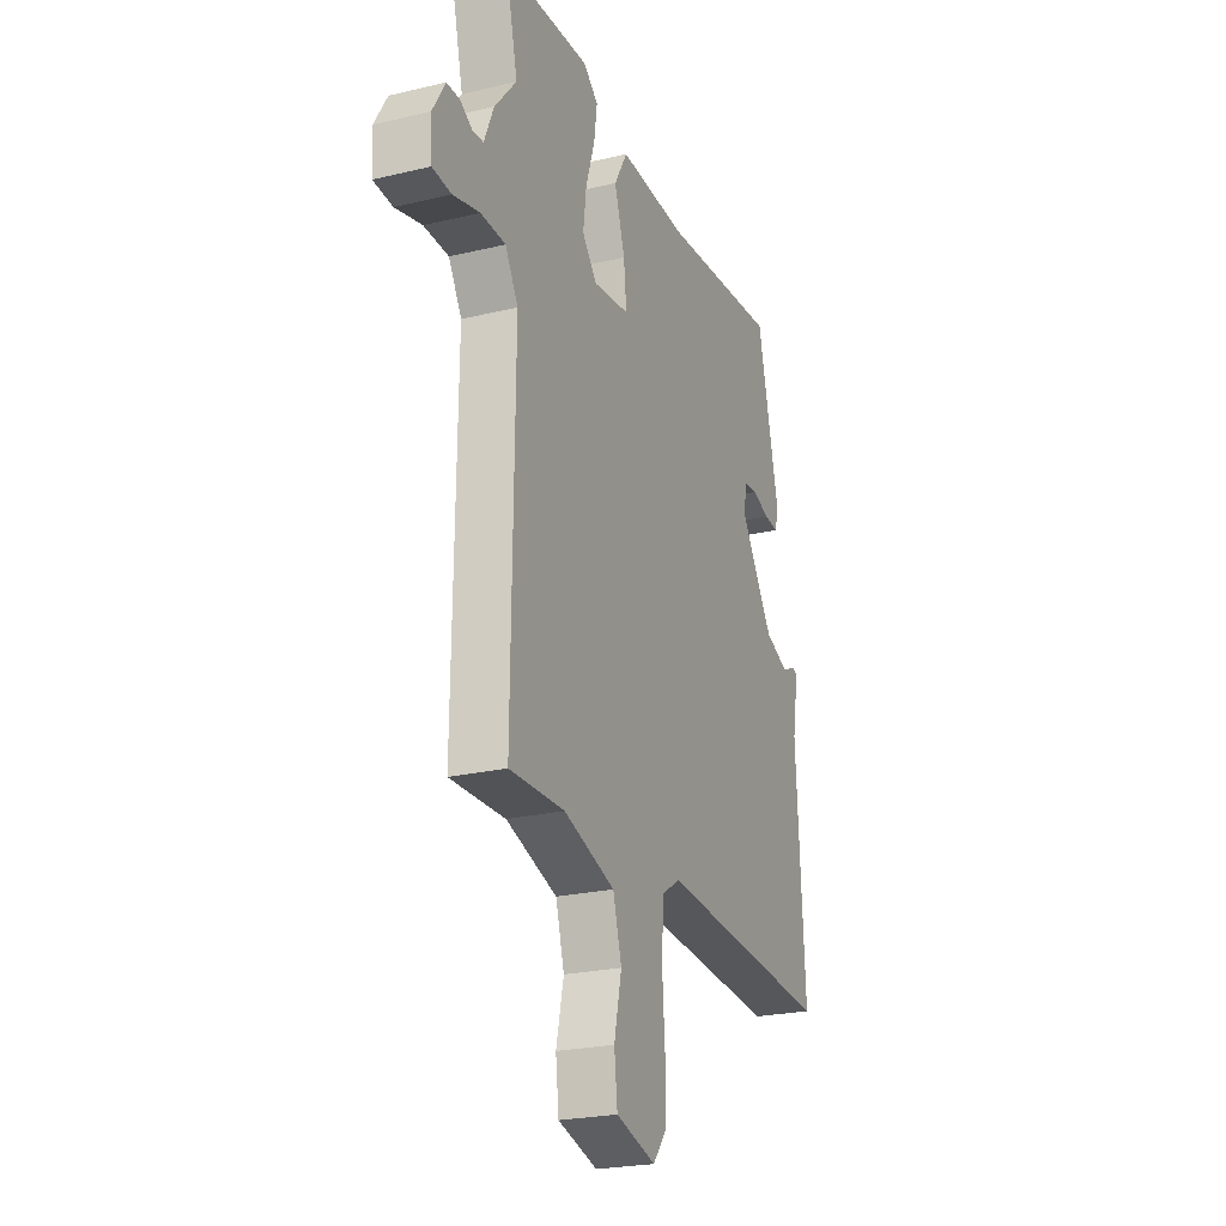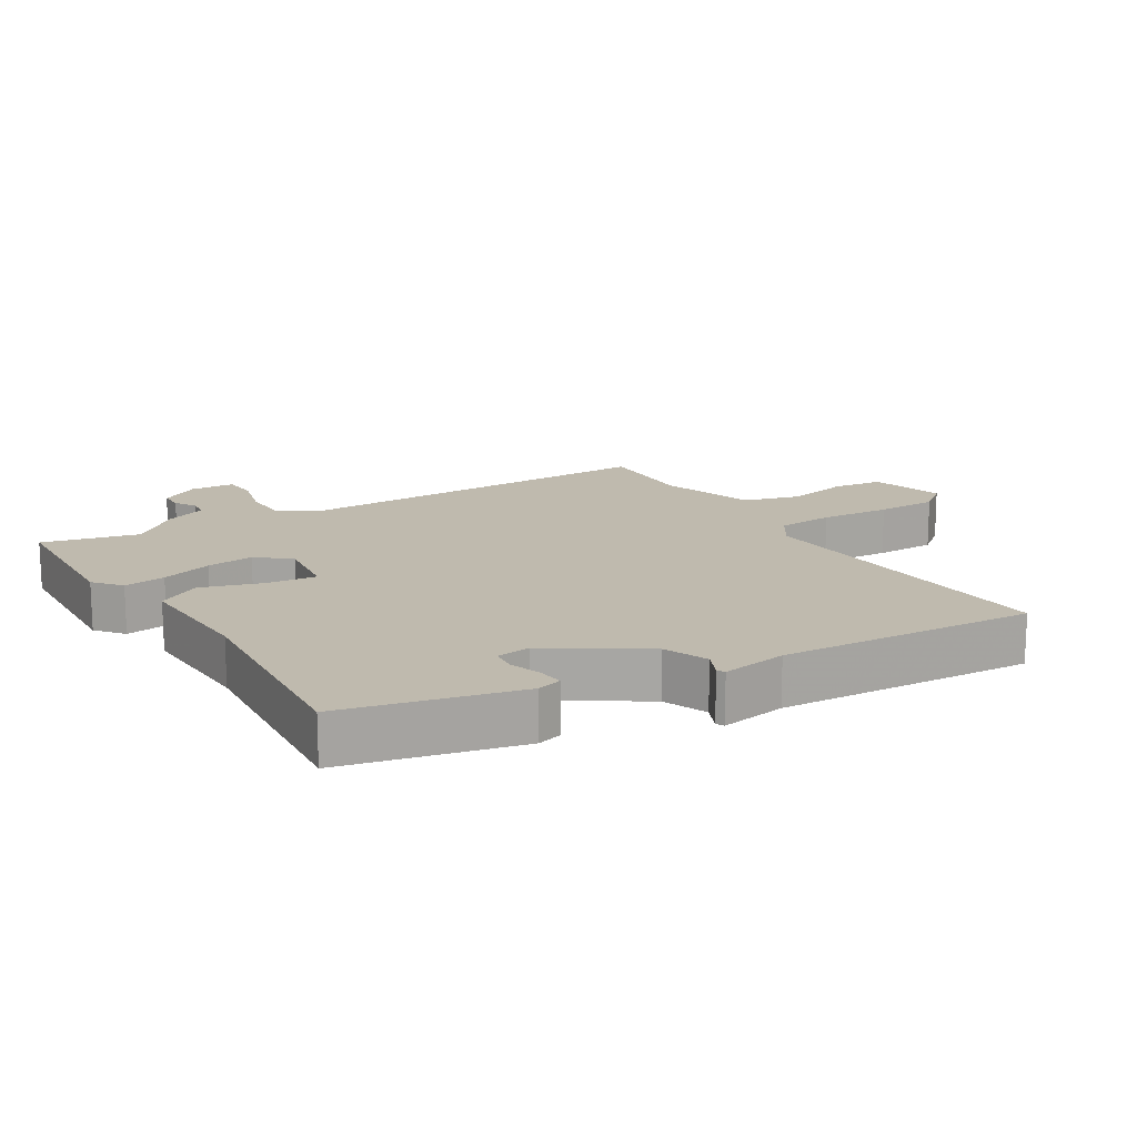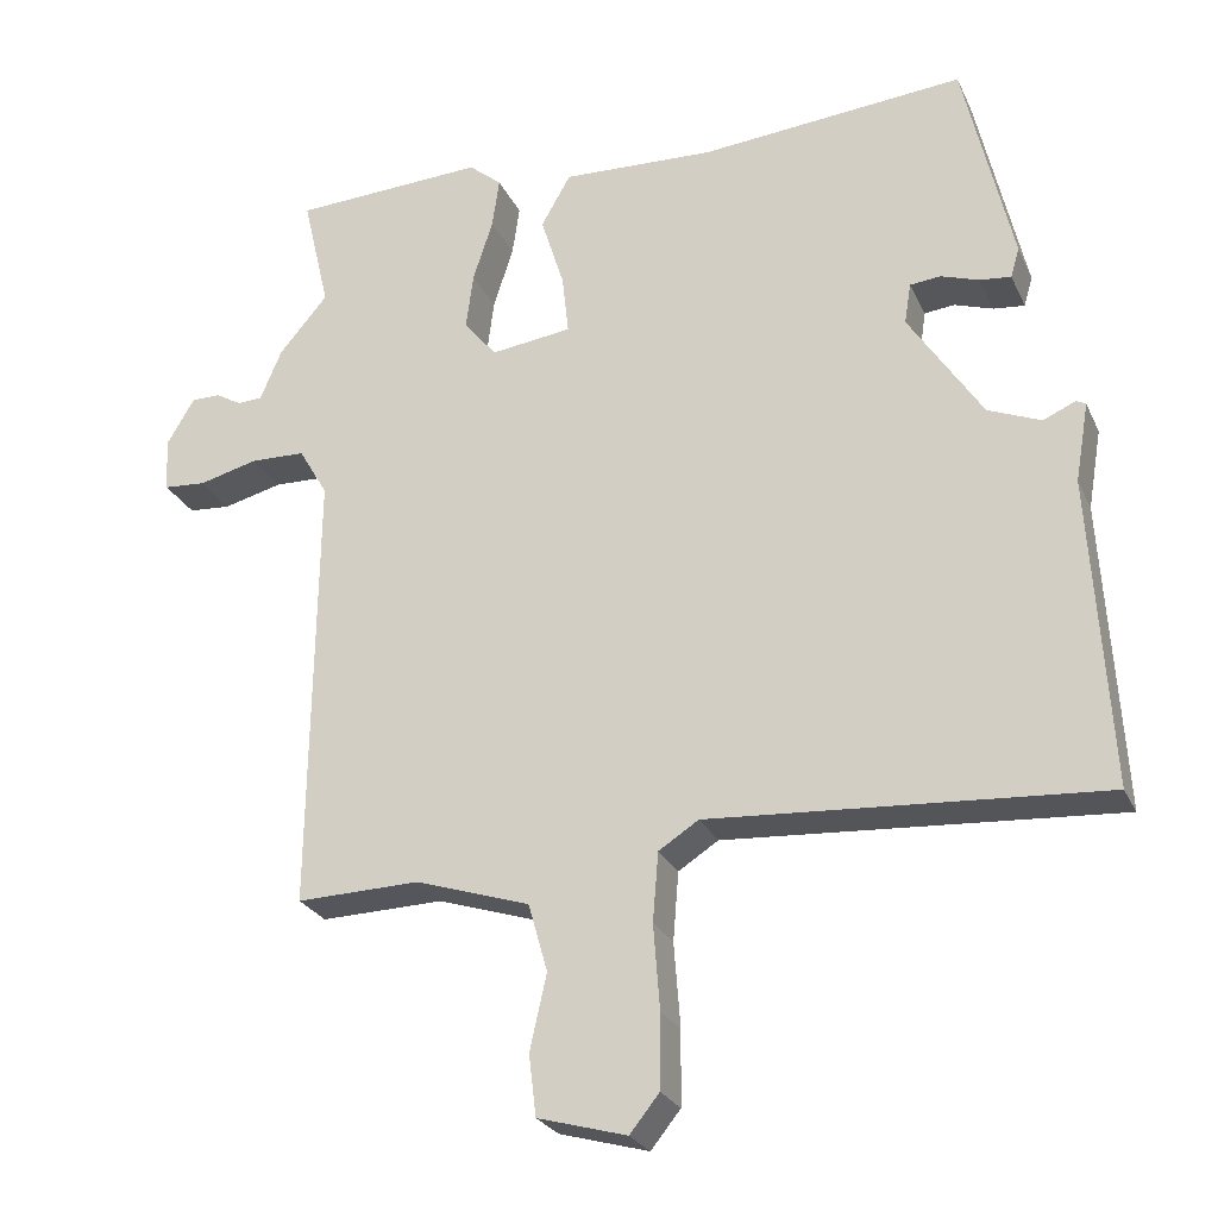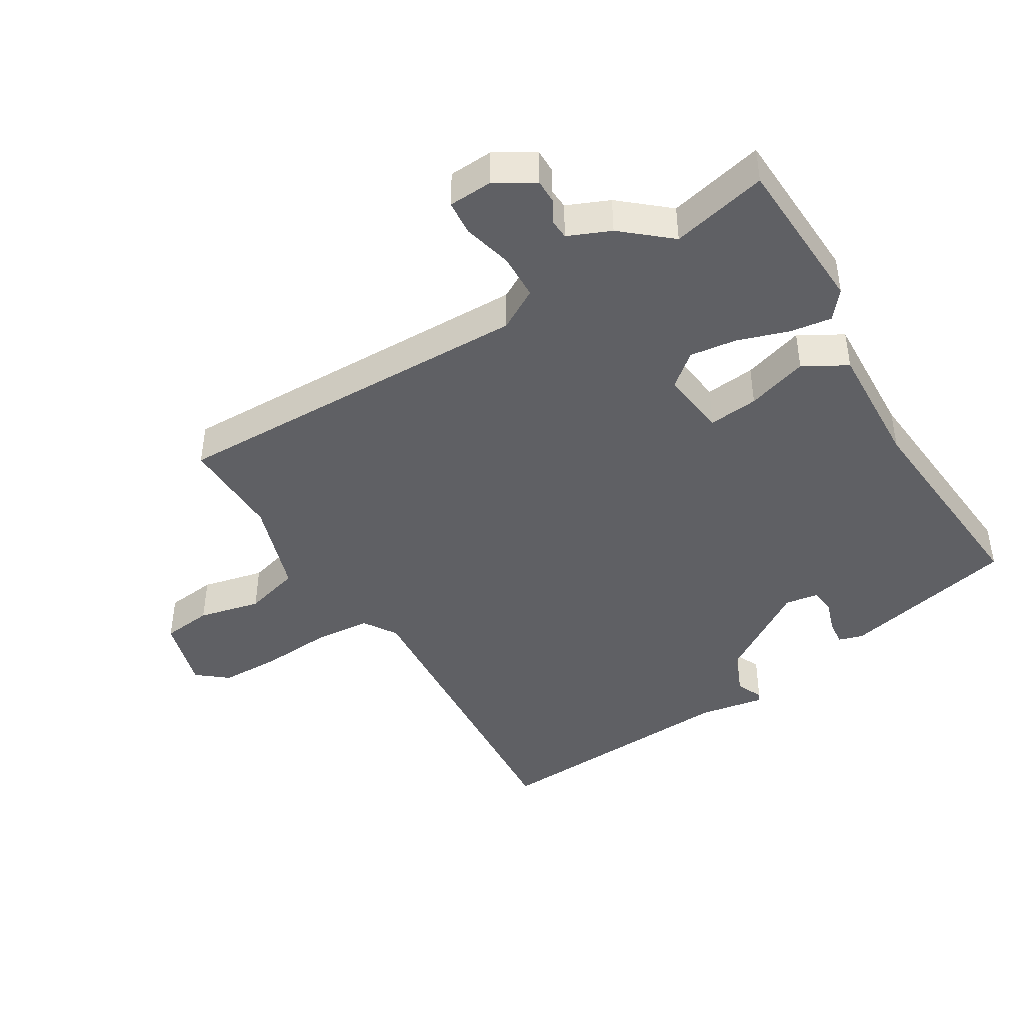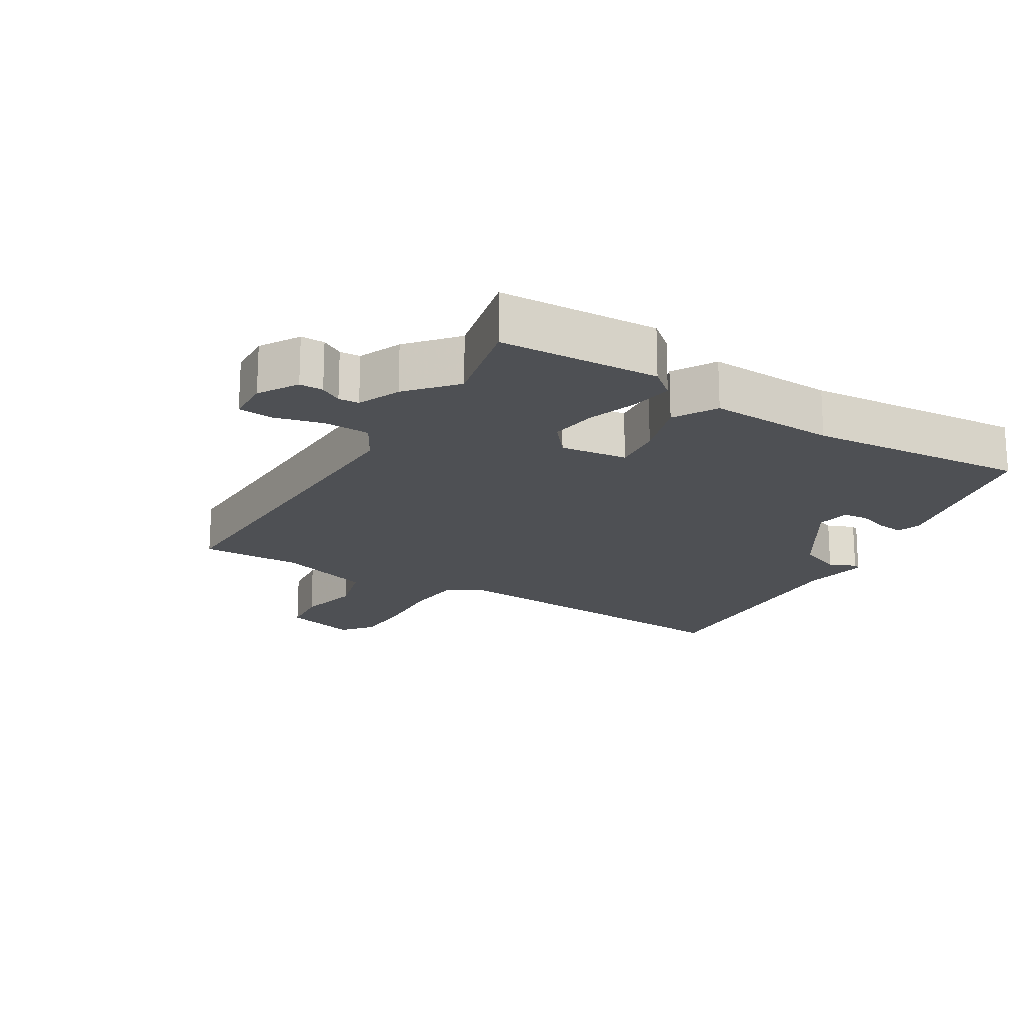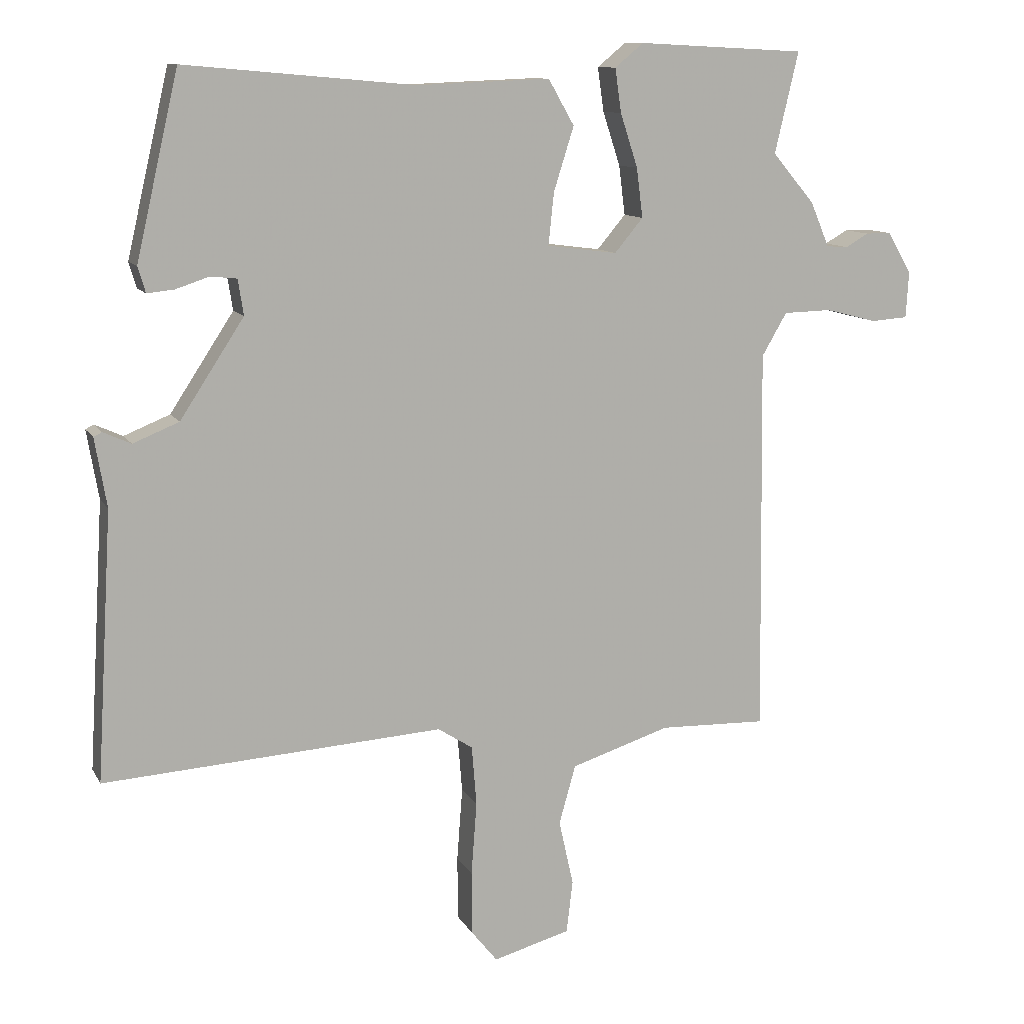
<metadata>
{"format":"obj","ext":"obj","renderer":"f3d","projection":"perspective","resolution":1024,"background":"white","views":[{"elev":-23.7,"azim":-68.2,"up":"+Z"},{"elev":15.7,"azim":58.4,"up":"+Y"},{"elev":-25.8,"azim":20.6,"up":"+Z"},{"elev":-43.8,"azim":-59.0,"up":"+Y"},{"elev":-18.8,"azim":-31.6,"up":"+Y"},{"elev":10.9,"azim":161.4,"up":"+Z"}]}
</metadata>
<code>
v -0.467 0.07 0.359
v -0.501 0.07 0.504
v -0.26 0.07 0.516
v -0.219 0.07 0.482
v -0.228 0.07 0.419
v -0.253 0.07 0.342
v -0.262 0.07 0.271
v -0.221 0.07 0.222
v -0.12 0.07 0.235
v -0.128 0.07 0.31
v -0.157 0.07 0.402
v -0.12 0.07 0.467
v 0.071 0.07 0.459
v 0.402 0.07 0.488
v 0.463 0.07 0.223
v 0.452 0.07 0.186
v 0.413 0.07 0.19
v 0.365 0.07 0.206
v 0.327 0.07 0.202
v 0.319 0.07 0.151
v 0.411 0.07 0.01
v 0.477 0.07 -0.017
v 0.517 0.07 0.001
v 0.529 0.07 -0.005
v 0.512 0.07 -0.104
v 0.535 0.07 -0.49
v 0.046 0.07 -0.457
v -0.004 0.07 -0.489
v -0.011 0.07 -0.575
v -0.003 0.07 -0.681
v -0.004 0.07 -0.773
v -0.041 0.07 -0.819
v -0.152 0.07 -0.788
v -0.161 0.07 -0.712
v -0.14 0.07 -0.618
v -0.164 0.07 -0.533
v -0.307 0.07 -0.487
v -0.461 0.07 -0.491
v -0.454 0.07 0.065
v -0.49 0.07 0.127
v -0.559 0.07 0.129
v -0.633 0.07 0.11
v -0.686 0.07 0.114
v -0.69 0.07 0.181
v -0.655 0.07 0.24
v -0.619 0.07 0.24
v -0.586 0.07 0.221
v -0.555 0.07 0.223
v -0.528 0.07 0.287
v -0.467 0 0.359
v -0.501 0 0.504
v -0.26 0 0.516
v -0.219 0 0.482
v -0.228 0 0.419
v -0.253 0 0.342
v -0.262 0 0.271
v -0.221 0 0.222
v -0.12 0 0.235
v -0.128 0 0.31
v -0.157 0 0.402
v -0.12 0 0.467
v 0.071 0 0.459
v 0.402 0 0.488
v 0.463 0 0.223
v 0.452 0 0.186
v 0.413 0 0.19
v 0.365 0 0.206
v 0.327 0 0.202
v 0.319 0 0.151
v 0.411 0 0.01
v 0.477 0 -0.017
v 0.517 0 0.001
v 0.529 0 -0.005
v 0.512 0 -0.104
v 0.535 0 -0.49
v 0.046 0 -0.457
v -0.004 0 -0.489
v -0.011 0 -0.575
v -0.003 0 -0.681
v -0.004 0 -0.773
v -0.041 0 -0.819
v -0.152 0 -0.788
v -0.161 0 -0.712
v -0.14 0 -0.618
v -0.164 0 -0.533
v -0.307 0 -0.487
v -0.461 0 -0.491
v -0.454 0 0.065
v -0.49 0 0.127
v -0.559 0 0.129
v -0.633 0 0.11
v -0.686 0 0.114
v -0.69 0 0.181
v -0.655 0 0.24
v -0.619 0 0.24
v -0.586 0 0.221
v -0.555 0 0.223
v -0.528 0 0.287
f 48 49 1
f 45 46 47
f 44 45 47
f 43 44 47
f 42 43 47
f 41 42 47
f 40 41 47 48
f 37 38 39
f 36 37 39
f 33 34 35
f 32 33 35
f 31 32 35
f 30 31 35
f 29 30 35
f 28 29 35 36
f 27 28 36 39
f 27 39 40
f 26 27 40
f 25 26 40
f 22 23 24 25
f 16 17 18
f 15 16 18
f 14 15 18
f 13 14 18
f 13 18 19
f 12 13 19
f 11 12 19
f 10 11 19
f 9 10 19 20
f 4 5 6
f 3 4 6
f 2 3 6
f 1 2 6
f 1 6 7
f 48 1 7 8
f 40 48 8
f 25 40 8
f 22 25 8
f 21 22 8
f 8 9 20 21
f 50 98 97
f 96 95 94
f 96 94 93
f 96 93 92
f 96 92 91
f 96 91 90
f 97 96 90 89
f 88 87 86
f 88 86 85
f 84 83 82
f 84 82 81
f 84 81 80
f 84 80 79
f 84 79 78
f 85 84 78 77
f 88 85 77 76
f 89 88 76
f 89 76 75
f 89 75 74
f 74 73 72 71
f 67 66 65
f 67 65 64
f 67 64 63
f 67 63 62
f 68 67 62
f 68 62 61
f 68 61 60
f 68 60 59
f 69 68 59 58
f 55 54 53
f 55 53 52
f 55 52 51
f 55 51 50
f 56 55 50
f 57 56 50 97
f 57 97 89
f 57 89 74
f 57 74 71
f 57 71 70
f 70 69 58 57
f 1 50 51 2
f 2 51 52 3
f 3 52 53 4
f 4 53 54 5
f 5 54 55 6
f 6 55 56 7
f 7 56 57 8
f 8 57 58 9
f 9 58 59 10
f 10 59 60 11
f 11 60 61 12
f 12 61 62 13
f 13 62 63 14
f 14 63 64 15
f 15 64 65 16
f 16 65 66 17
f 17 66 67 18
f 18 67 68 19
f 19 68 69 20
f 20 69 70 21
f 21 70 71 22
f 22 71 72 23
f 23 72 73 24
f 24 73 74 25
f 25 74 75 26
f 26 75 76 27
f 27 76 77 28
f 28 77 78 29
f 29 78 79 30
f 30 79 80 31
f 31 80 81 32
f 32 81 82 33
f 33 82 83 34
f 34 83 84 35
f 35 84 85 36
f 36 85 86 37
f 37 86 87 38
f 38 87 88 39
f 39 88 89 40
f 40 89 90 41
f 41 90 91 42
f 42 91 92 43
f 43 92 93 44
f 44 93 94 45
f 45 94 95 46
f 46 95 96 47
f 47 96 97 48
f 48 97 98 49
f 49 98 50 1

</code>
